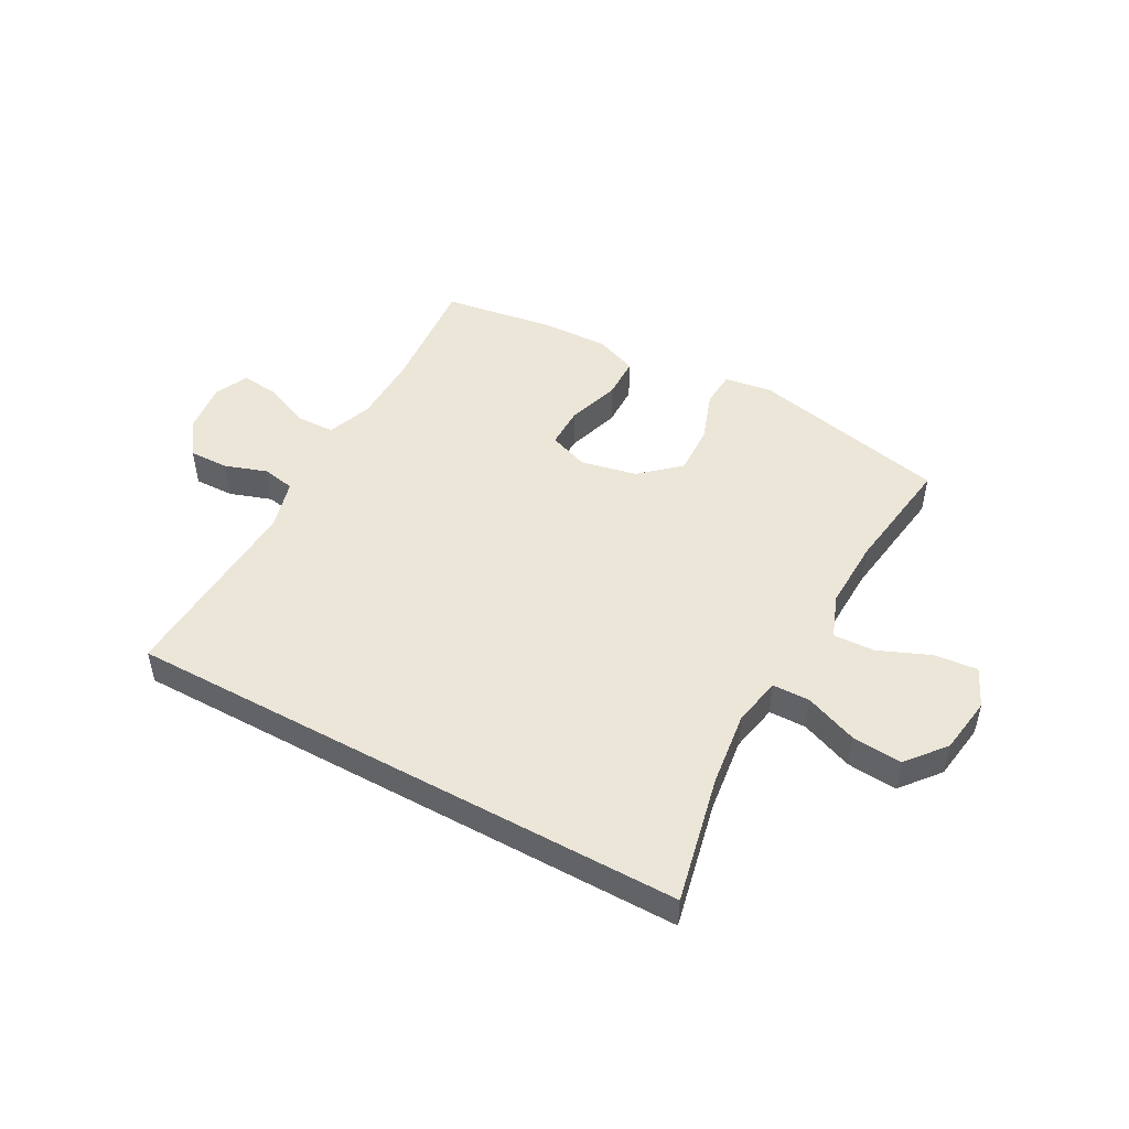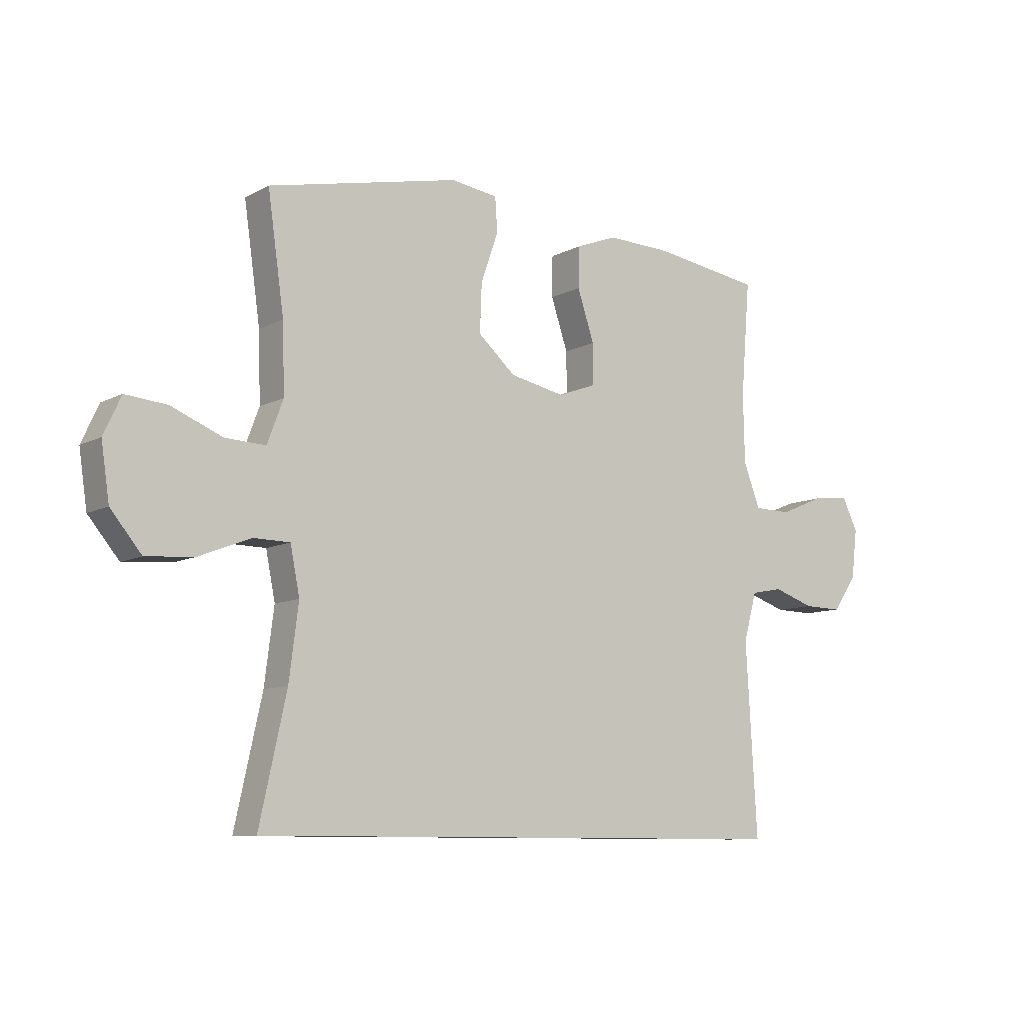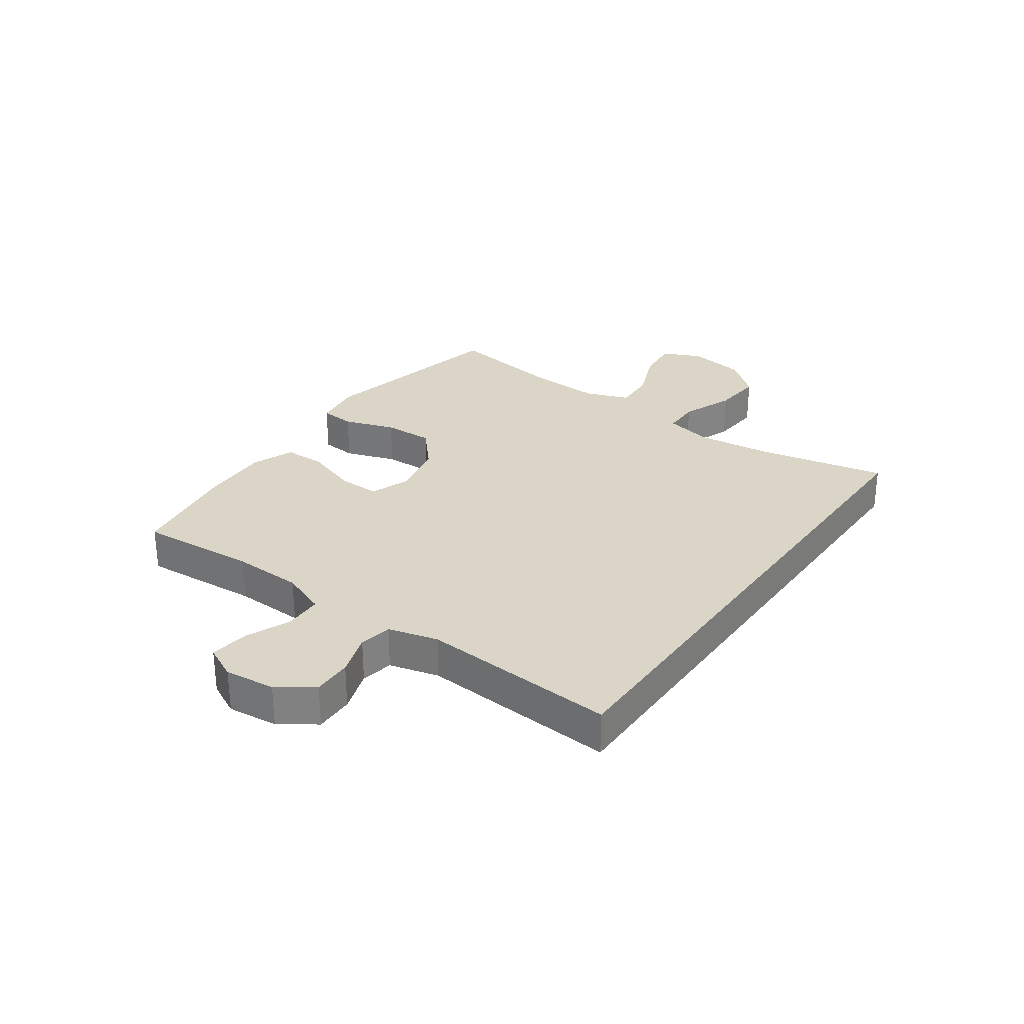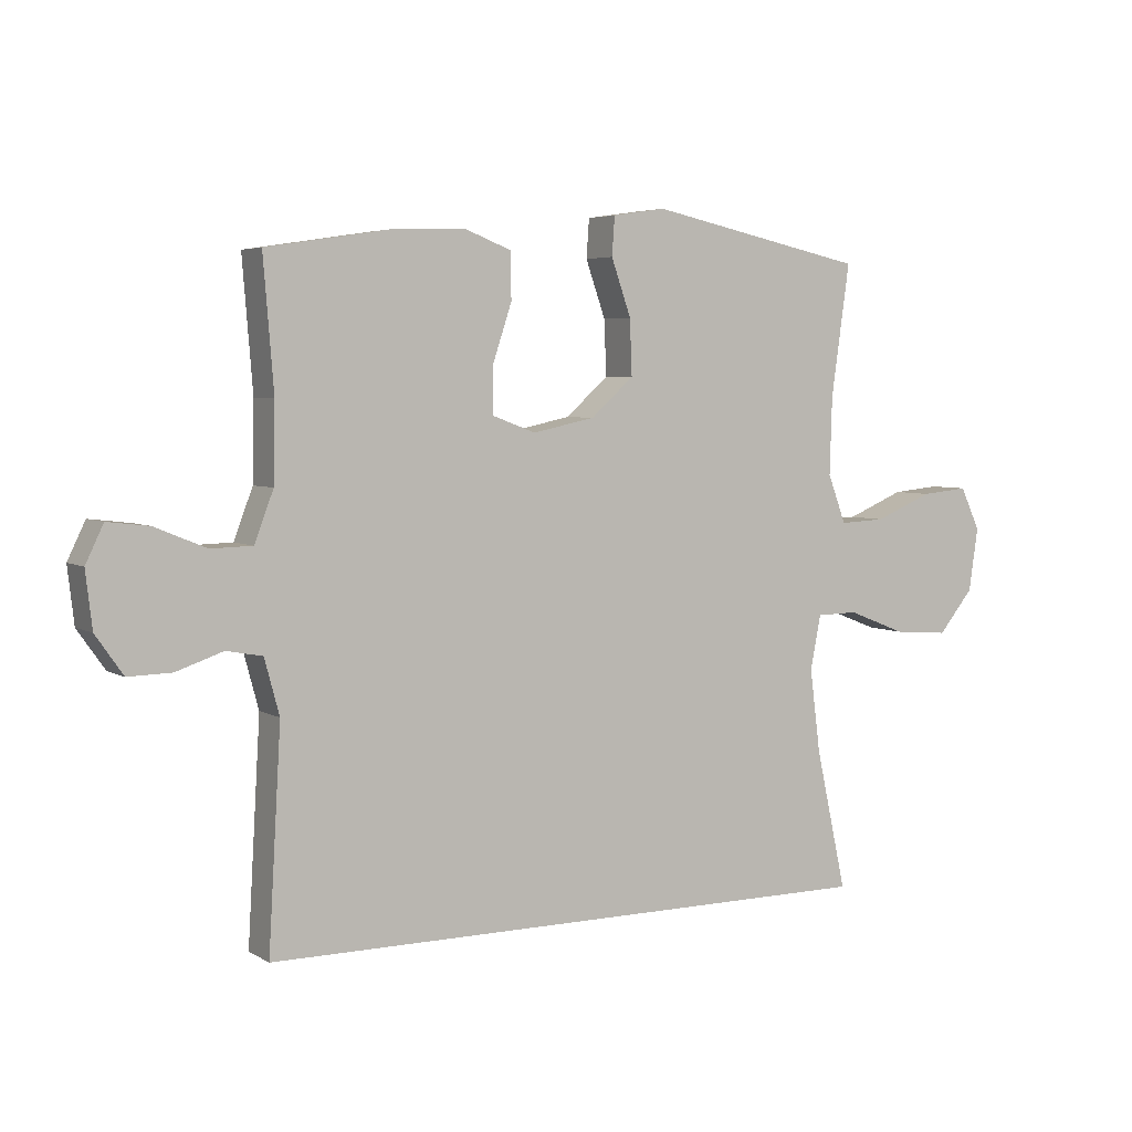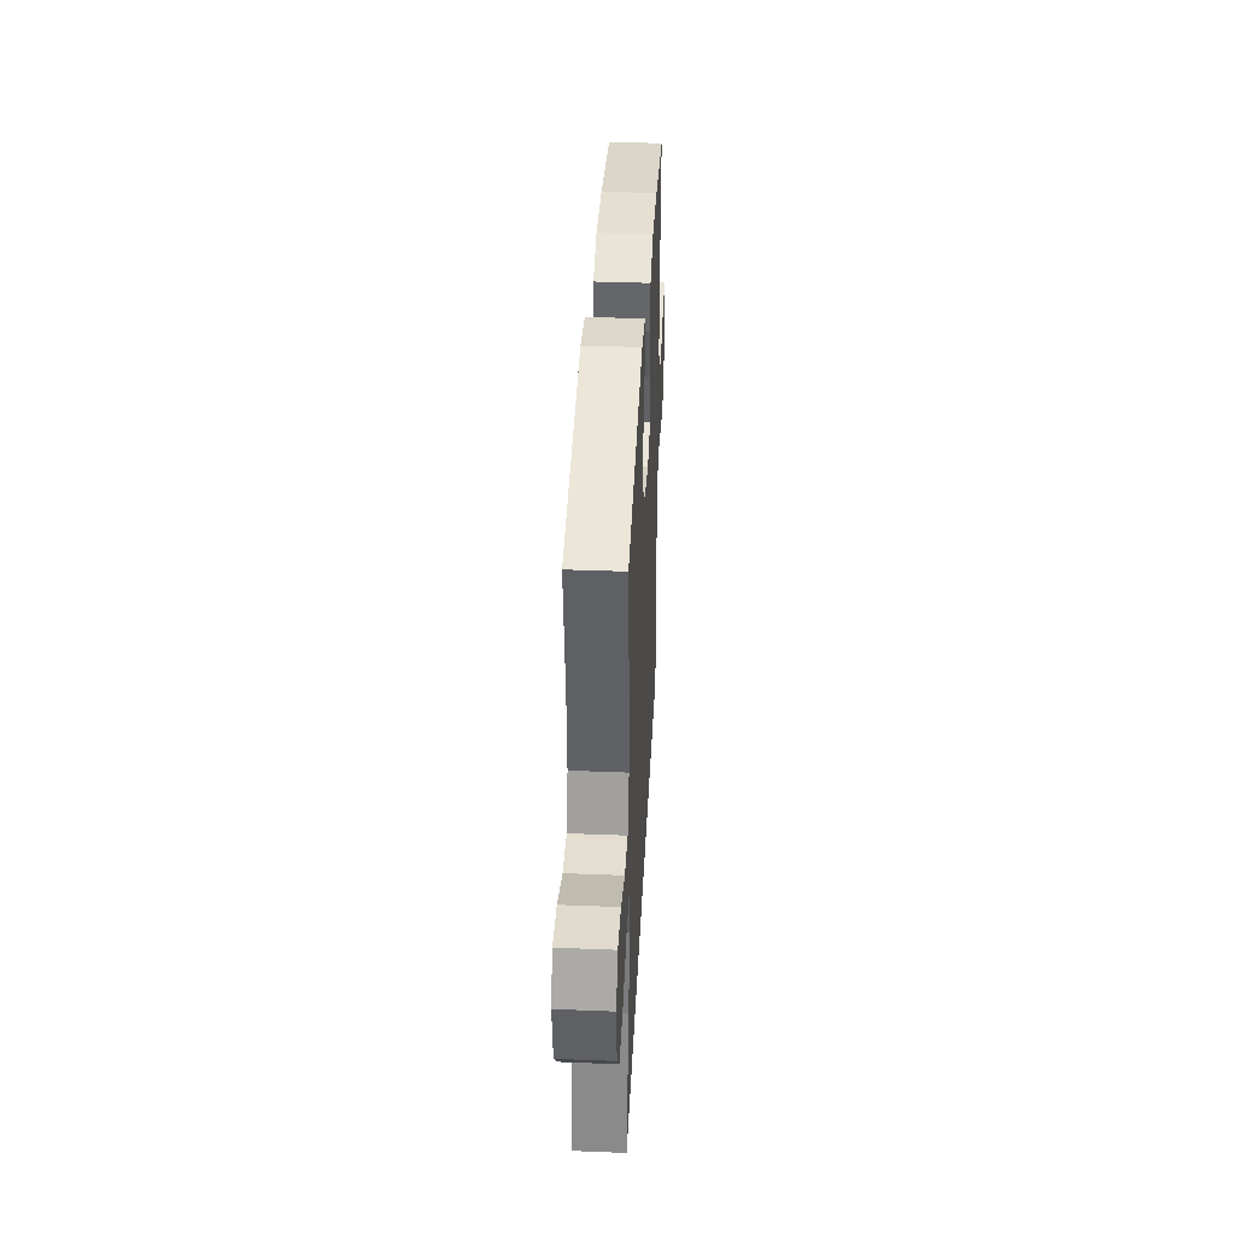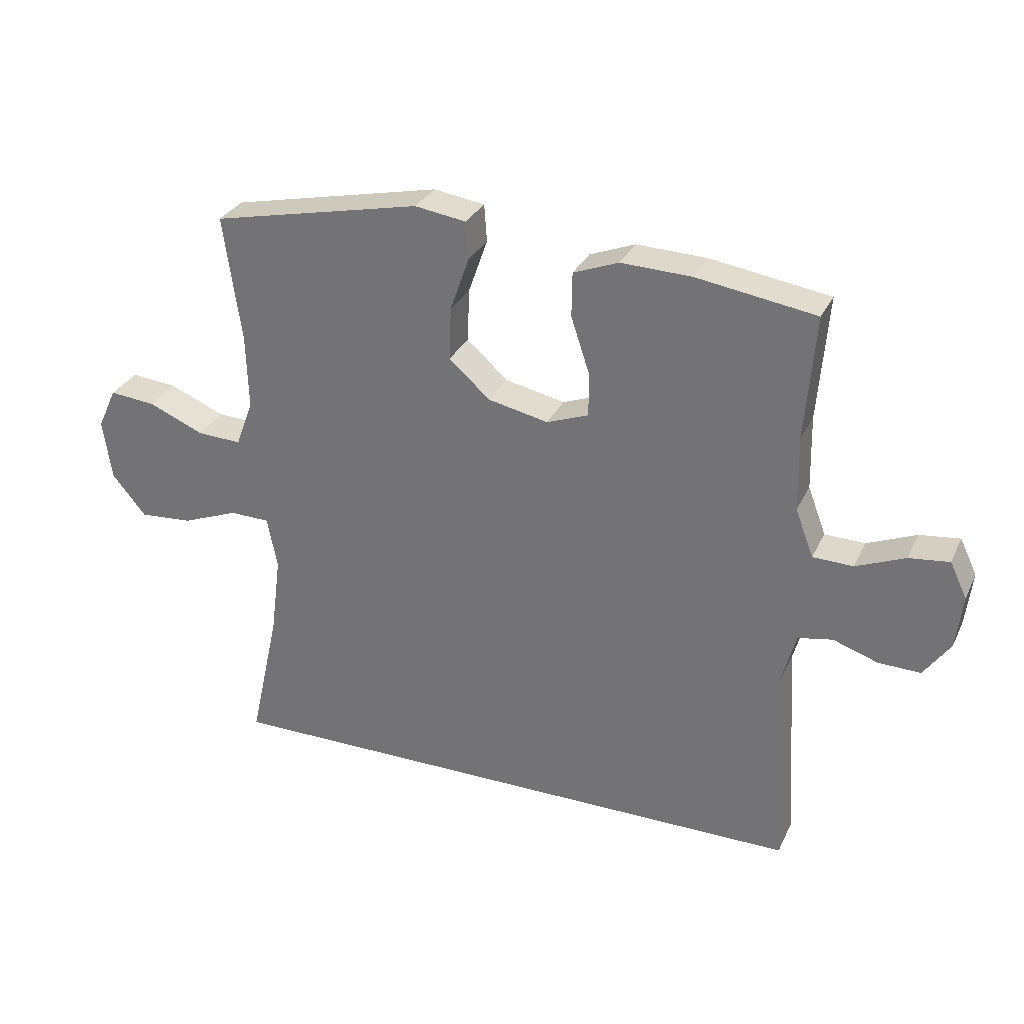
<metadata>
{"format":"obj","ext":"obj","renderer":"f3d","projection":"perspective","resolution":1024,"background":"white","views":[{"elev":49.3,"azim":-151.3,"up":"+Y"},{"elev":-9.1,"azim":-36.1,"up":"+Z"},{"elev":29.6,"azim":125.6,"up":"+Y"},{"elev":4.6,"azim":149.9,"up":"+Z"},{"elev":38.6,"azim":-87.1,"up":"+Z"},{"elev":30.2,"azim":21.9,"up":"+Z"}]}
</metadata>
<code>
o path1412
v 0.3031 0.0375 0.5251
v 0.1855 0.0375 0.5293
v 0.1103 0.0375 0.5003
v 0.1092 0.0375 0.4261
v 0.1398 0.0375 0.3338
v 0.1405 0.0375 0.26
v 0.07051 0.0375 0.234
v -0.02937 0.0375 0.2552
v -0.09778 0.0375 0.3159
v -0.09436 0.0375 0.4046
v -0.06263 0.0375 0.4949
v -0.06706 0.0375 0.5567
v -0.1522 0.0375 0.5694
v -0.5011 0.0375 0.4944
v -0.4715 0.0375 0.2844
v -0.4678 0.0375 0.1603
v -0.4968 0.0375 0.08287
v -0.5705 0.0375 0.08649
v -0.6629 0.0375 0.1251
v -0.7392 0.0375 0.1325
v -0.7708 0.0375 0.06422
v -0.756 0.0375 -0.03657
v -0.6997 0.0375 -0.105
v -0.6112 0.0375 -0.09829
v -0.5179 0.0375 -0.06182
v -0.4515 0.0375 -0.06315
v -0.4345 0.0375 -0.149
v -0.4517 0.0375 -0.2827
v -0.5011 0.0375 -0.5073
v 0.5008 0.0375 -0.5073
v 0.4806 0.0375 -0.1601
v 0.5045 0.0375 -0.072
v 0.5621 0.0375 -0.06126
v 0.6371 0.0375 -0.08673
v 0.7066 0.0375 -0.08842
v 0.7507 0.0375 -0.0258
v 0.7611 0.0375 0.06365
v 0.7326 0.0375 0.123
v 0.6657 0.0375 0.1149
v 0.584 0.0375 0.08115
v 0.5171 0.0375 0.08301
v 0.4868 0.0375 0.1628
v 0.4841 0.0375 0.2867
v 0.5008 0.0375 0.4944
v 0.3031 -0.0375 0.5251
v 0.1855 -0.0375 0.5293
v 0.1103 -0.0375 0.5003
v 0.1092 -0.0375 0.4261
v 0.1398 -0.0375 0.3338
v 0.1405 -0.0375 0.26
v 0.07051 -0.0375 0.234
v -0.02937 -0.0375 0.2552
v -0.09778 -0.0375 0.3159
v -0.09436 -0.0375 0.4046
v -0.06263 -0.0375 0.4949
v -0.06706 -0.0375 0.5567
v -0.1522 -0.0375 0.5694
v -0.5011 -0.0375 0.4944
v -0.4715 -0.0375 0.2844
v -0.4678 -0.0375 0.1603
v -0.4968 -0.0375 0.08287
v -0.5705 -0.0375 0.08649
v -0.6629 -0.0375 0.1251
v -0.7392 -0.0375 0.1325
v -0.7708 -0.0375 0.06422
v -0.756 -0.0375 -0.03657
v -0.6997 -0.0375 -0.105
v -0.6112 -0.0375 -0.09829
v -0.5179 -0.0375 -0.06182
v -0.4515 -0.0375 -0.06315
v -0.4345 -0.0375 -0.149
v -0.4517 -0.0375 -0.2827
v -0.5011 -0.0375 -0.5073
v 0.5008 -0.0375 -0.5073
v 0.4806 -0.0375 -0.1601
v 0.5045 -0.0375 -0.072
v 0.5621 -0.0375 -0.06126
v 0.6371 -0.0375 -0.08673
v 0.7066 -0.0375 -0.08842
v 0.7507 -0.0375 -0.0258
v 0.7611 -0.0375 0.06365
v 0.7326 -0.0375 0.123
v 0.6657 -0.0375 0.1149
v 0.584 -0.0375 0.08115
v 0.5171 -0.0375 0.08301
v 0.4868 -0.0375 0.1628
v 0.4841 -0.0375 0.2867
v 0.5008 -0.0375 0.4944
v -0.06706 0.0375 0.5567
v -0.06706 0.0375 0.5567
v -0.1522 0.0375 0.5694
v -0.06263 0.0375 0.4949
v 0.3031 0.0375 0.5251
v 0.1855 0.0375 0.5293
v 0.1103 0.0375 0.5003
v 0.1103 0.0375 0.5003
v -0.5011 0.0375 0.4944
v -0.5011 0.0375 0.4944
v 0.1092 0.0375 0.4261
v 0.5008 0.0375 0.4944
v 0.5008 0.0375 0.4944
v -0.09436 0.0375 0.4046
v 0.1398 0.0375 0.3338
v -0.09778 0.0375 0.3159
v 0.4841 0.0375 0.2867
v -0.4715 0.0375 0.2844
v 0.1405 0.0375 0.26
v 0.1405 0.0375 0.26
v -0.02937 0.0375 0.2552
v 0.4868 0.0375 0.1628
v -0.4678 0.0375 0.1603
v 0.07051 0.0375 0.234
v 0.5171 0.0375 0.08301
v 0.5171 0.0375 0.08301
v -0.4968 0.0375 0.08287
v -0.4968 0.0375 0.08287
v -0.6629 0.0375 0.1251
v -0.7392 0.0375 0.1325
v -0.7392 0.0375 0.1325
v -0.7708 0.0375 0.06422
v -0.5705 0.0375 0.08649
v 0.7611 0.0375 0.06365
v 0.7326 0.0375 0.123
v 0.7326 0.0375 0.123
v 0.6657 0.0375 0.1149
v 0.584 0.0375 0.08115
v -0.756 0.0375 -0.03657
v 0.7507 0.0375 -0.0258
v 0.7066 0.0375 -0.08842
v -0.6997 0.0375 -0.105
v 0.6371 0.0375 -0.08673
v 0.5621 0.0375 -0.06126
v 0.5045 0.0375 -0.072
v 0.5045 0.0375 -0.072
v -0.5179 0.0375 -0.06182
v -0.4515 0.0375 -0.06315
v -0.4515 0.0375 -0.06315
v -0.6112 0.0375 -0.09829
v -0.4345 0.0375 -0.149
v 0.4806 0.0375 -0.1601
v -0.4517 0.0375 -0.2827
v 0.5008 0.0375 -0.5073
v 0.5008 0.0375 -0.5073
v -0.5011 0.0375 -0.5073
v -0.5011 0.0375 -0.5073
v -0.06706 -0.0375 0.5567
v -0.06706 -0.0375 0.5567
v -0.1522 -0.0375 0.5694
v -0.06263 -0.0375 0.4949
v 0.3031 -0.0375 0.5251
v 0.1855 -0.0375 0.5293
v 0.1103 -0.0375 0.5003
v 0.1103 -0.0375 0.5003
v -0.5011 -0.0375 0.4944
v -0.5011 -0.0375 0.4944
v 0.1092 -0.0375 0.4261
v 0.5008 -0.0375 0.4944
v 0.5008 -0.0375 0.4944
v -0.09436 -0.0375 0.4046
v 0.1398 -0.0375 0.3338
v -0.09778 -0.0375 0.3159
v 0.4841 -0.0375 0.2867
v -0.4715 -0.0375 0.2844
v 0.1405 -0.0375 0.26
v 0.1405 -0.0375 0.26
v -0.02937 -0.0375 0.2552
v 0.4868 -0.0375 0.1628
v -0.4678 -0.0375 0.1603
v 0.07051 -0.0375 0.234
v 0.5171 -0.0375 0.08301
v 0.5171 -0.0375 0.08301
v -0.4968 -0.0375 0.08287
v -0.4968 -0.0375 0.08287
v -0.6629 -0.0375 0.1251
v -0.7392 -0.0375 0.1325
v -0.7392 -0.0375 0.1325
v -0.7708 -0.0375 0.06422
v -0.5705 -0.0375 0.08649
v 0.7611 -0.0375 0.06365
v 0.7326 -0.0375 0.123
v 0.7326 -0.0375 0.123
v 0.6657 -0.0375 0.1149
v 0.584 -0.0375 0.08115
v -0.756 -0.0375 -0.03657
v 0.7507 -0.0375 -0.0258
v 0.7066 -0.0375 -0.08842
v -0.6997 -0.0375 -0.105
v 0.6371 -0.0375 -0.08673
v 0.5621 -0.0375 -0.06126
v 0.5045 -0.0375 -0.072
v 0.5045 -0.0375 -0.072
v -0.5179 -0.0375 -0.06182
v -0.4515 -0.0375 -0.06315
v -0.4515 -0.0375 -0.06315
v -0.6112 -0.0375 -0.09829
v -0.4345 -0.0375 -0.149
v 0.4806 -0.0375 -0.1601
v -0.4517 -0.0375 -0.2827
v 0.5008 -0.0375 -0.5073
v 0.5008 -0.0375 -0.5073
v -0.5011 -0.0375 -0.5073
v -0.5011 -0.0375 -0.5073
f 185 183 188
f 193 166 168
f 196 166 193
f 190 170 164
f 182 179 180
f 156 151 152
f 197 169 196
f 150 160 162
f 193 168 172
f 148 149 146
f 159 149 148
f 150 151 160
f 150 162 157
f 169 166 196
f 164 170 167
f 183 185 182
f 198 197 196
f 189 170 190
f 166 161 168
f 179 182 185
f 163 159 154
f 199 198 201
f 195 178 184
f 154 159 148
f 168 161 163
f 186 185 188
f 184 174 177
f 190 169 197
f 190 164 169
f 163 161 159
f 199 197 198
f 164 162 160
f 192 178 195
f 177 174 175
f 188 183 189
f 167 162 164
f 193 172 192
f 160 151 156
f 178 192 172
f 187 195 184
f 174 184 178
f 170 189 183
f 90 13 57 147
f 11 12 56 55
f 1 2 46 45
f 2 96 153 46
f 13 98 155 57
f 3 4 48 47
f 101 1 45 158
f 10 11 55 54
f 4 5 49 48
f 9 10 54 53
f 43 44 88 87
f 14 15 59 58
f 5 108 165 49
f 8 9 53 52
f 42 43 87 86
f 15 16 60 59
f 6 7 51 50
f 7 8 52 51
f 114 42 86 171
f 16 116 173 60
f 19 119 176 63
f 20 21 65 64
f 18 19 63 62
f 37 124 181 81
f 38 39 83 82
f 39 40 84 83
f 17 18 62 61
f 40 41 85 84
f 21 22 66 65
f 36 37 81 80
f 35 36 80 79
f 22 23 67 66
f 34 35 79 78
f 33 34 78 77
f 134 33 77 191
f 25 137 194 69
f 24 25 69 68
f 23 24 68 67
f 26 27 71 70
f 31 32 76 75
f 27 28 72 71
f 143 31 75 200
f 145 30 74 202
f 28 29 73 72
f 128 131 126
f 136 111 109
f 139 136 109
f 133 107 113
f 125 123 122
f 99 95 94
f 140 139 112
f 93 105 103
f 136 115 111
f 91 89 92
f 102 91 92
f 93 103 94
f 93 100 105
f 112 139 109
f 107 110 113
f 126 125 128
f 141 139 140
f 132 133 113
f 109 111 104
f 122 128 125
f 106 97 102
f 142 144 141
f 138 127 121
f 97 91 102
f 111 106 104
f 129 131 128
f 127 120 117
f 133 140 112
f 133 112 107
f 106 102 104
f 142 141 140
f 107 103 105
f 135 138 121
f 120 118 117
f 131 132 126
f 110 107 105
f 136 135 115
f 103 99 94
f 121 115 135
f 130 127 138
f 117 121 127
f 113 126 132

</code>
